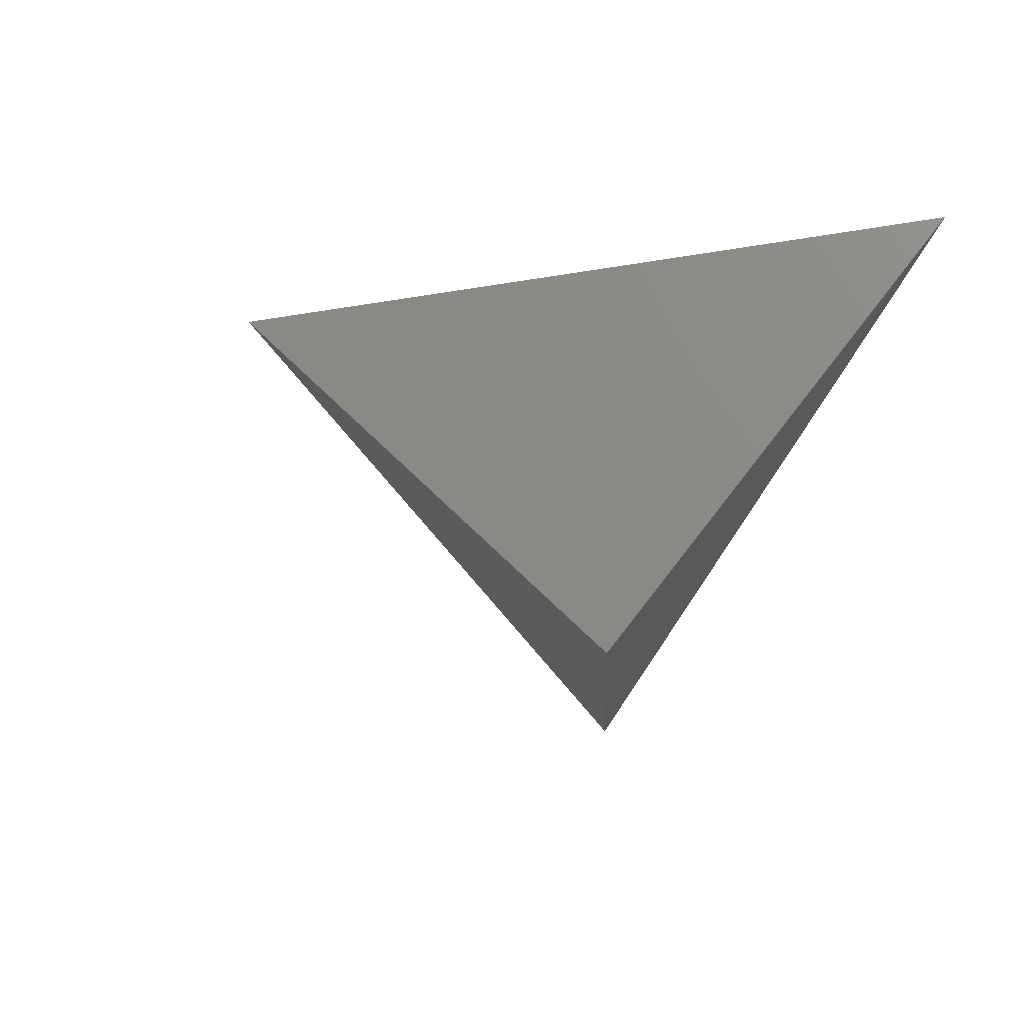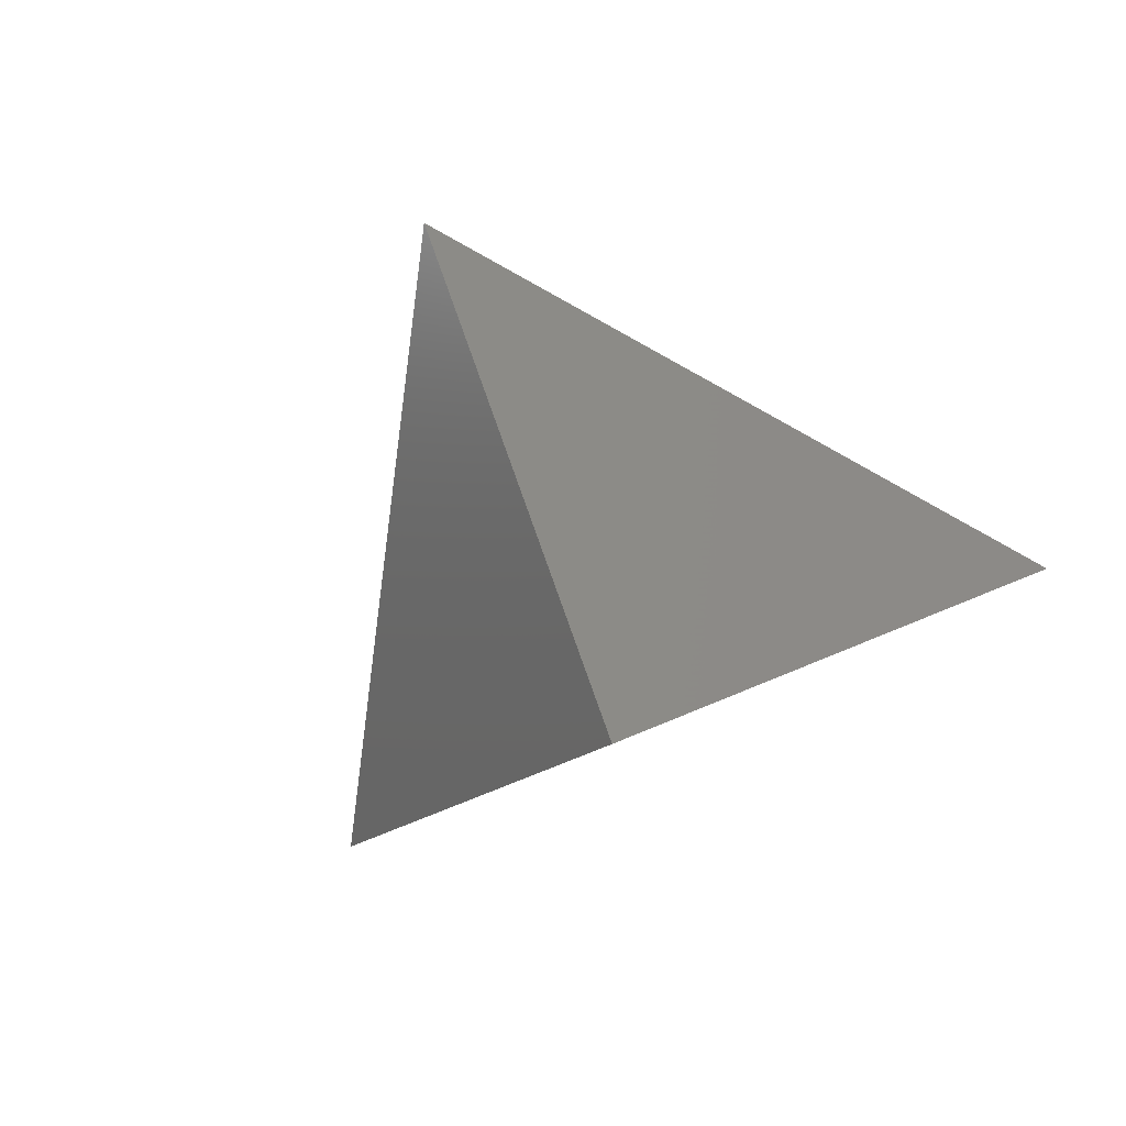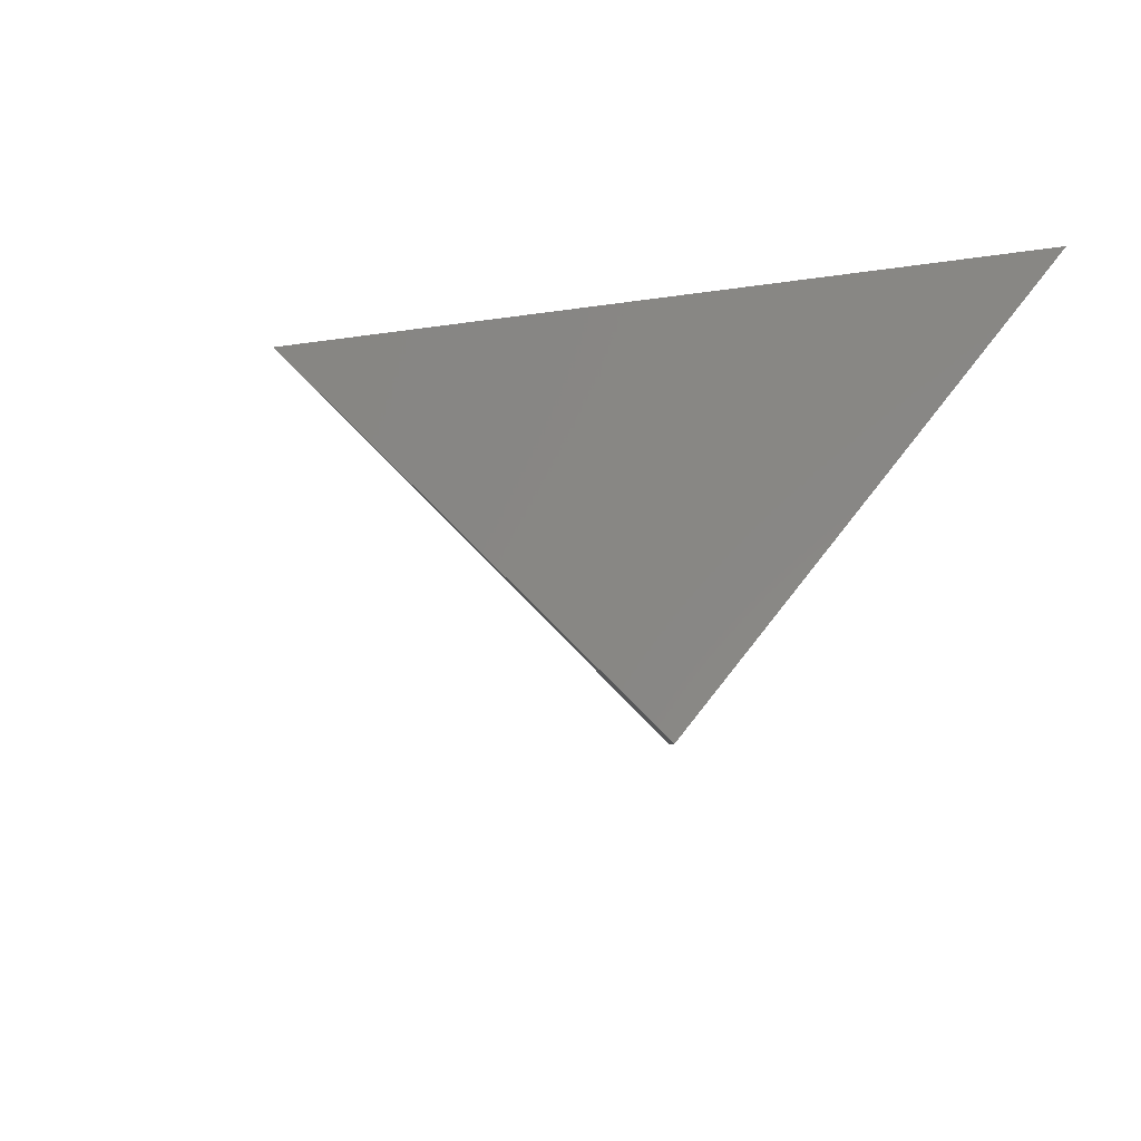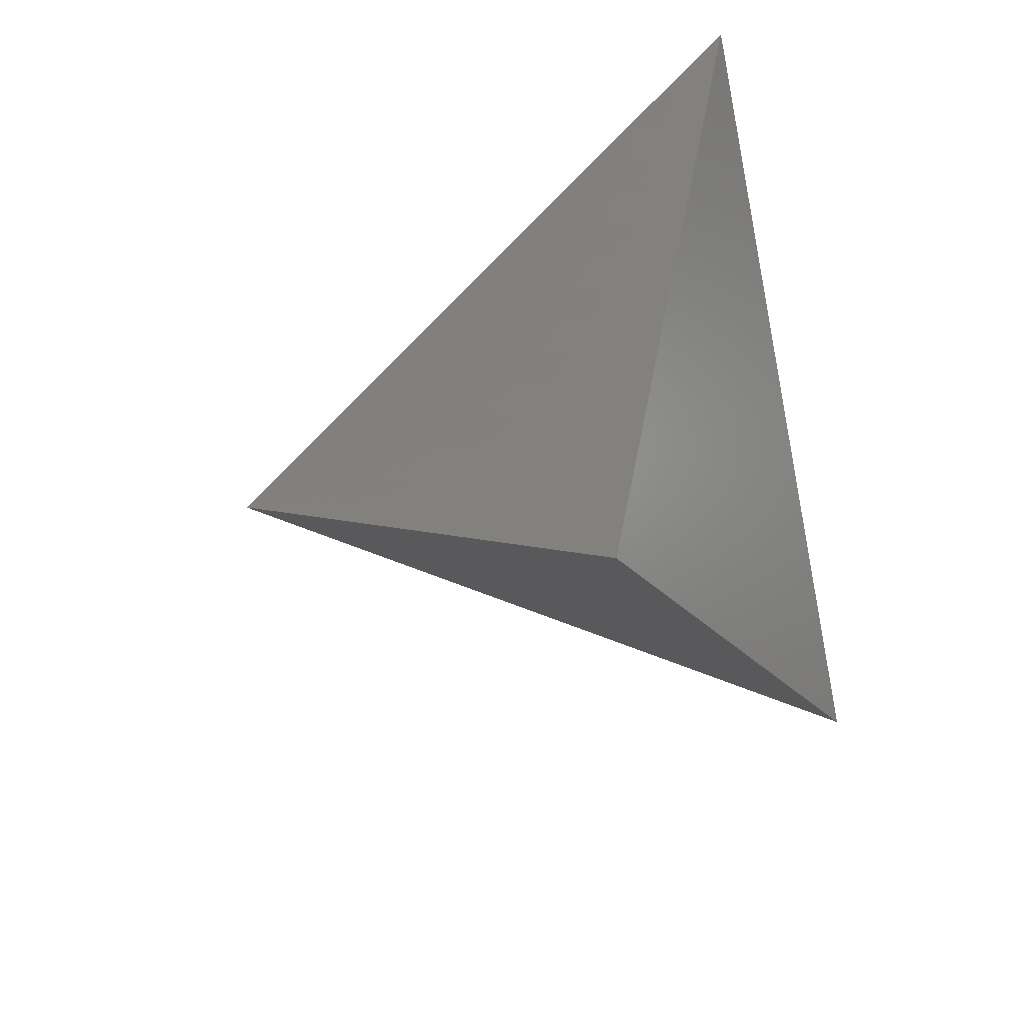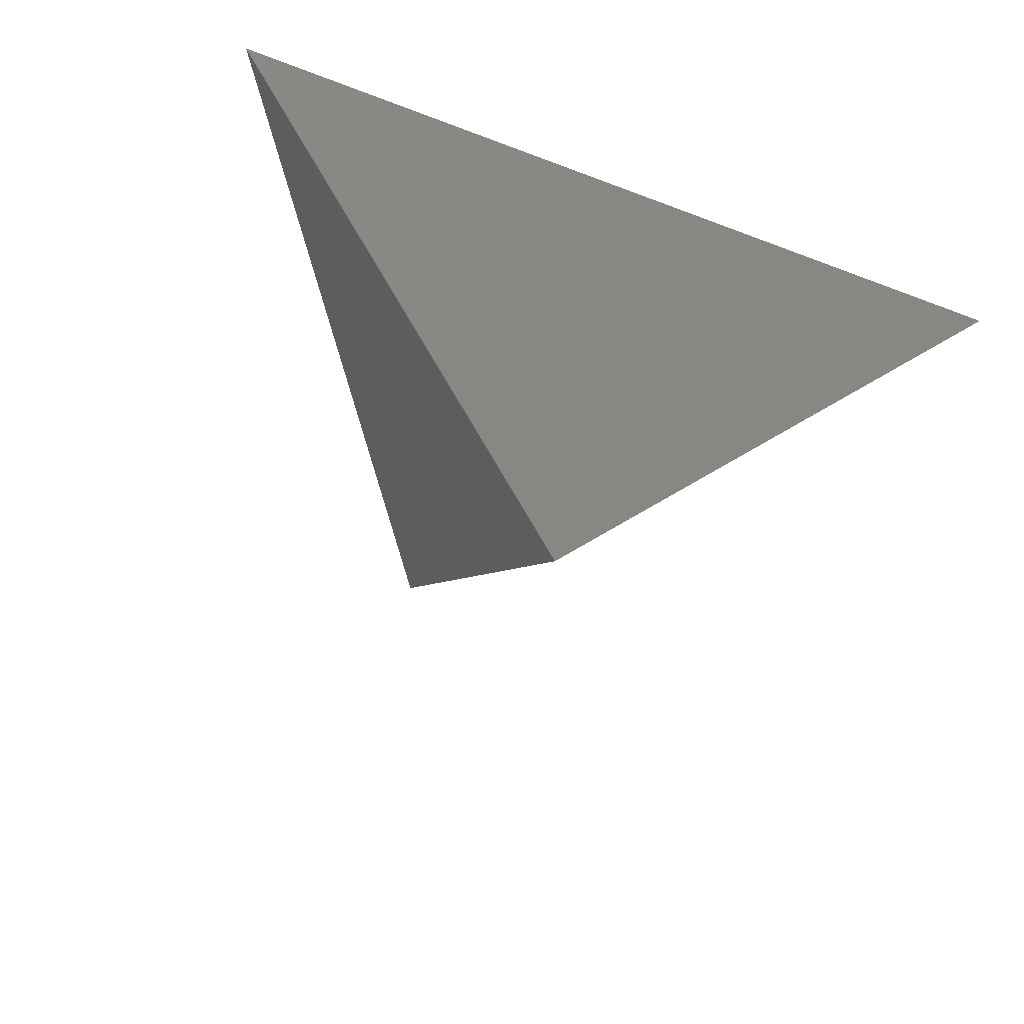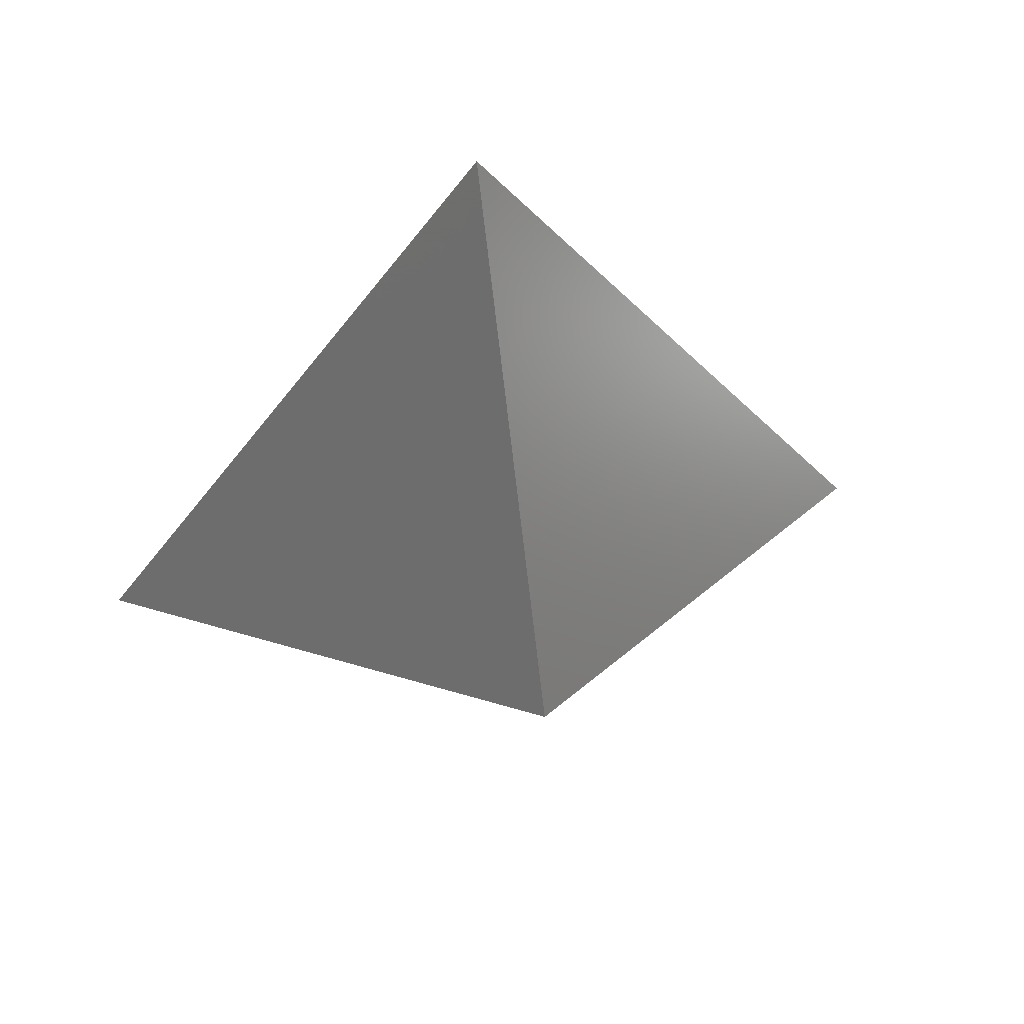
<metadata>
{"format":"stl","ext":"stl","renderer":"f3d","projection":"perspective","resolution":1024,"background":"white","views":[{"elev":-50.7,"azim":-113.6,"up":"+Z"},{"elev":-61.3,"azim":-154.4,"up":"+Z"},{"elev":-41.2,"azim":-114.0,"up":"+Z"},{"elev":-68.0,"azim":-78.1,"up":"+Z"},{"elev":-47.3,"azim":-23.4,"up":"+Z"},{"elev":55.6,"azim":169.4,"up":"+Y"}]}
</metadata>
<code>
# stl→obj: 4 verts, 3 faces
v -5 -17 68.89
v 7 -17 68.89
v 1 -14 63.89
v 1 -8 68.89
f 1 2 3
f 2 4 3
f 4 1 3

</code>
